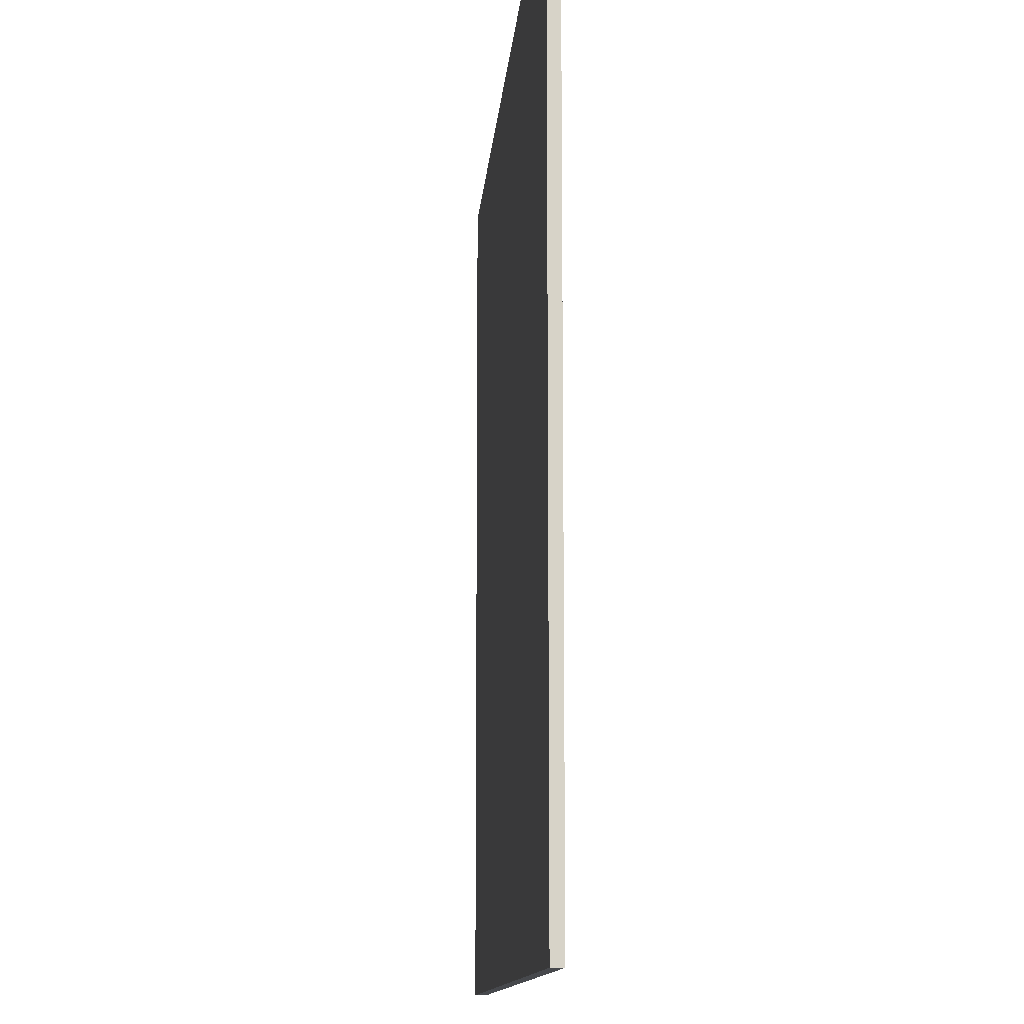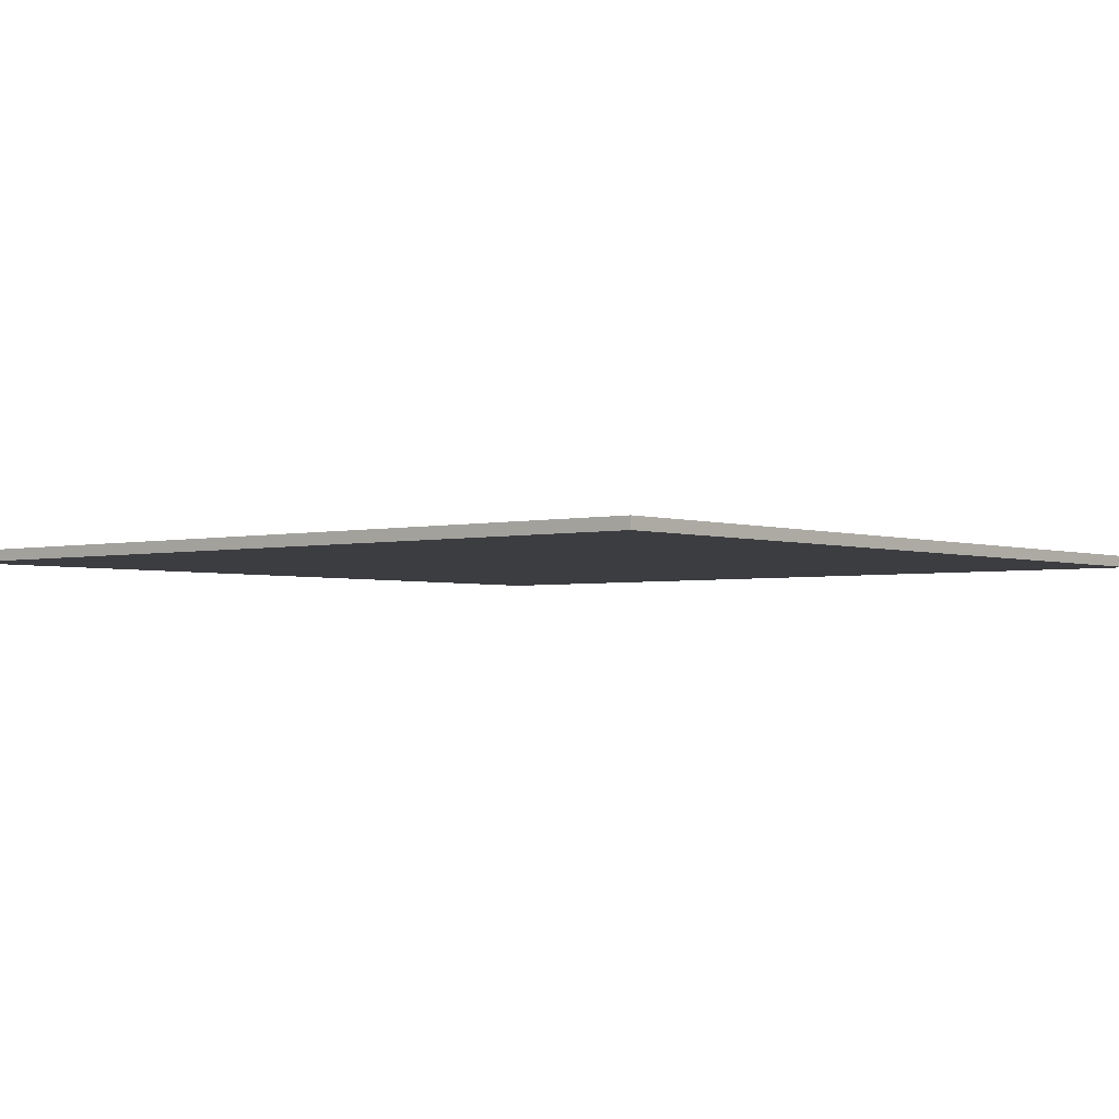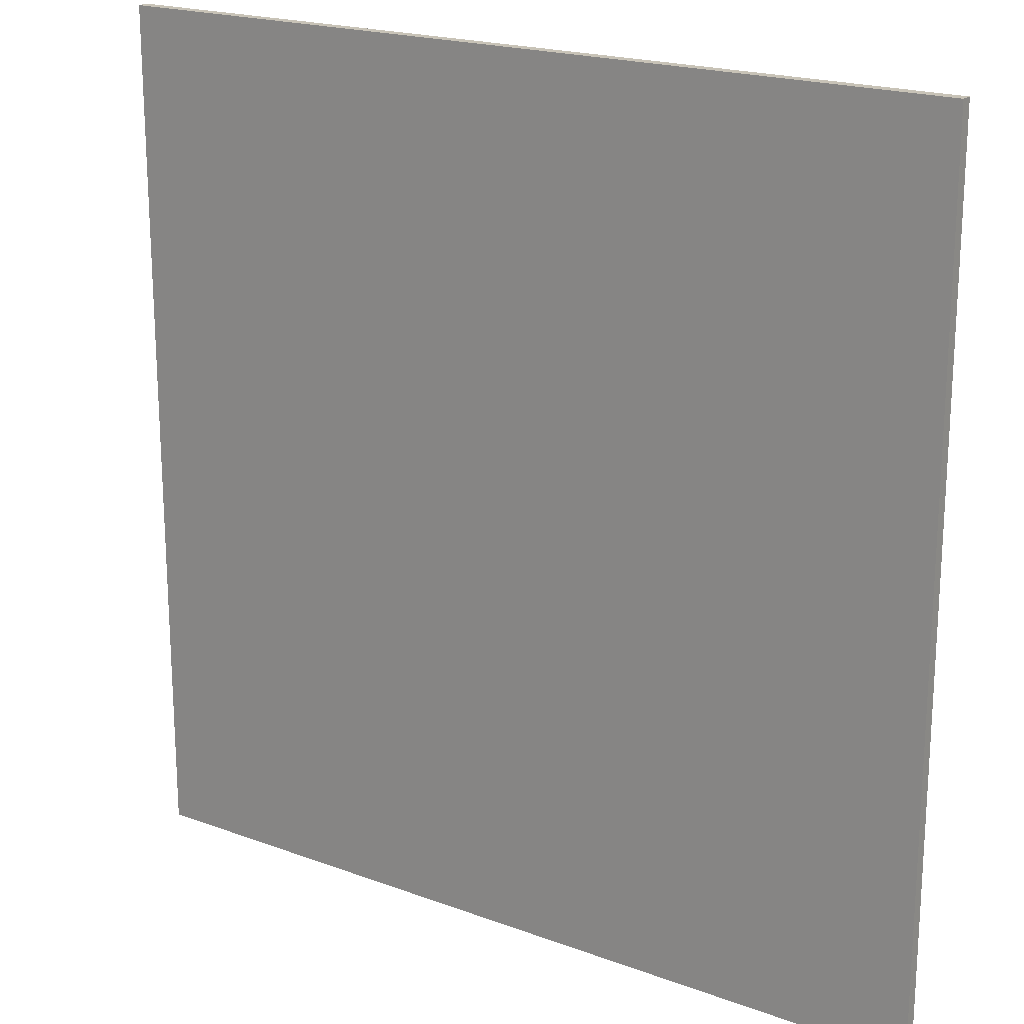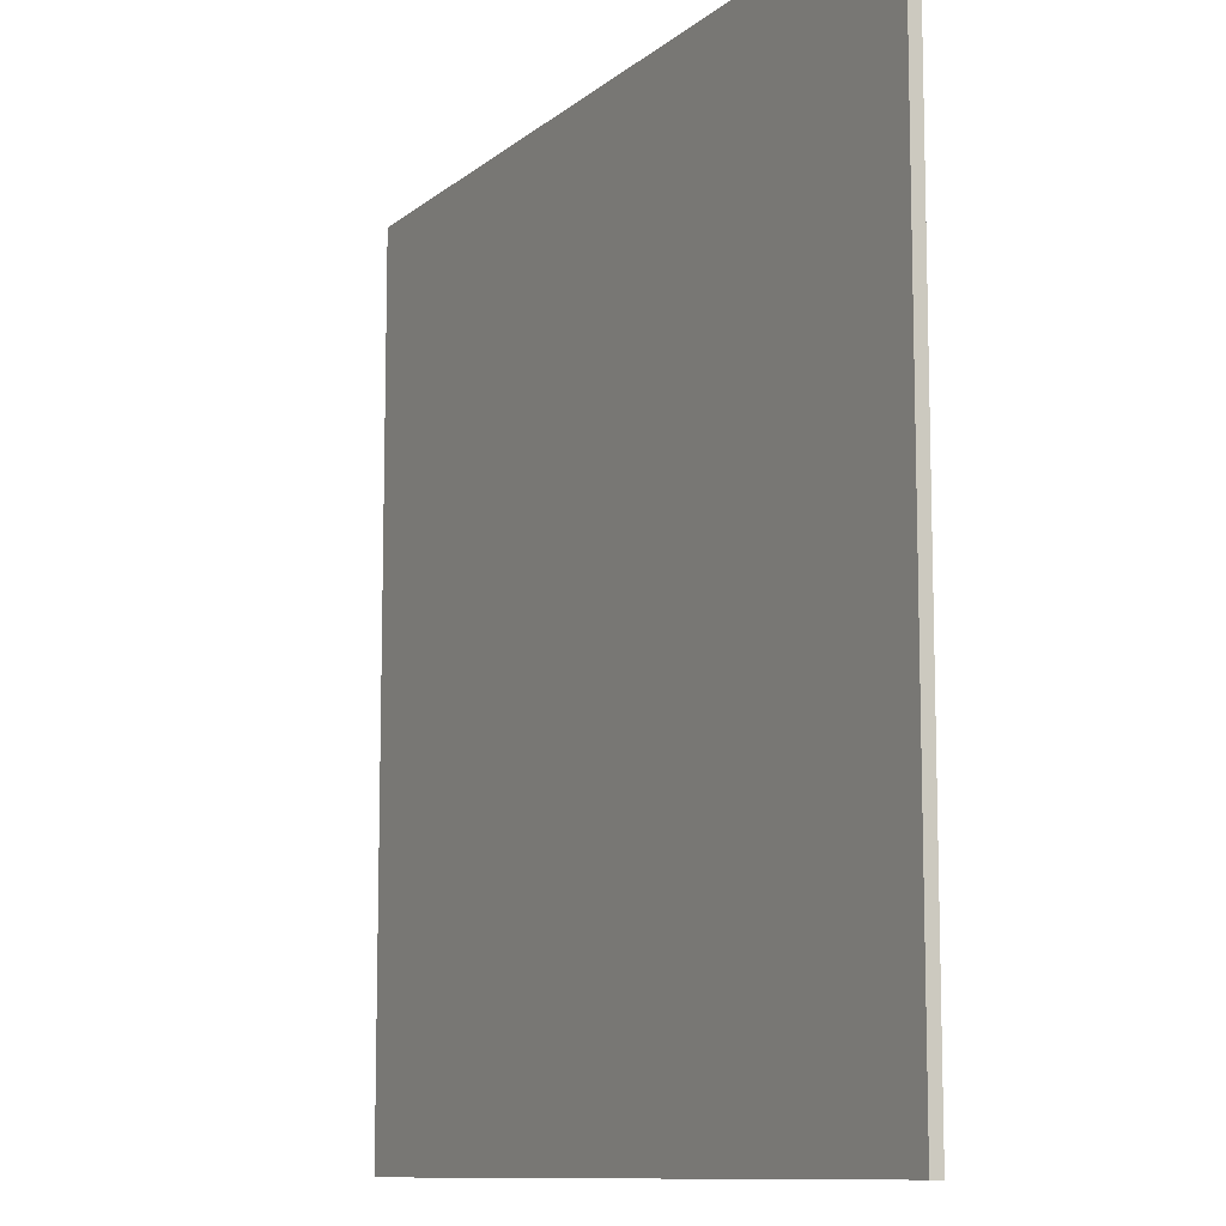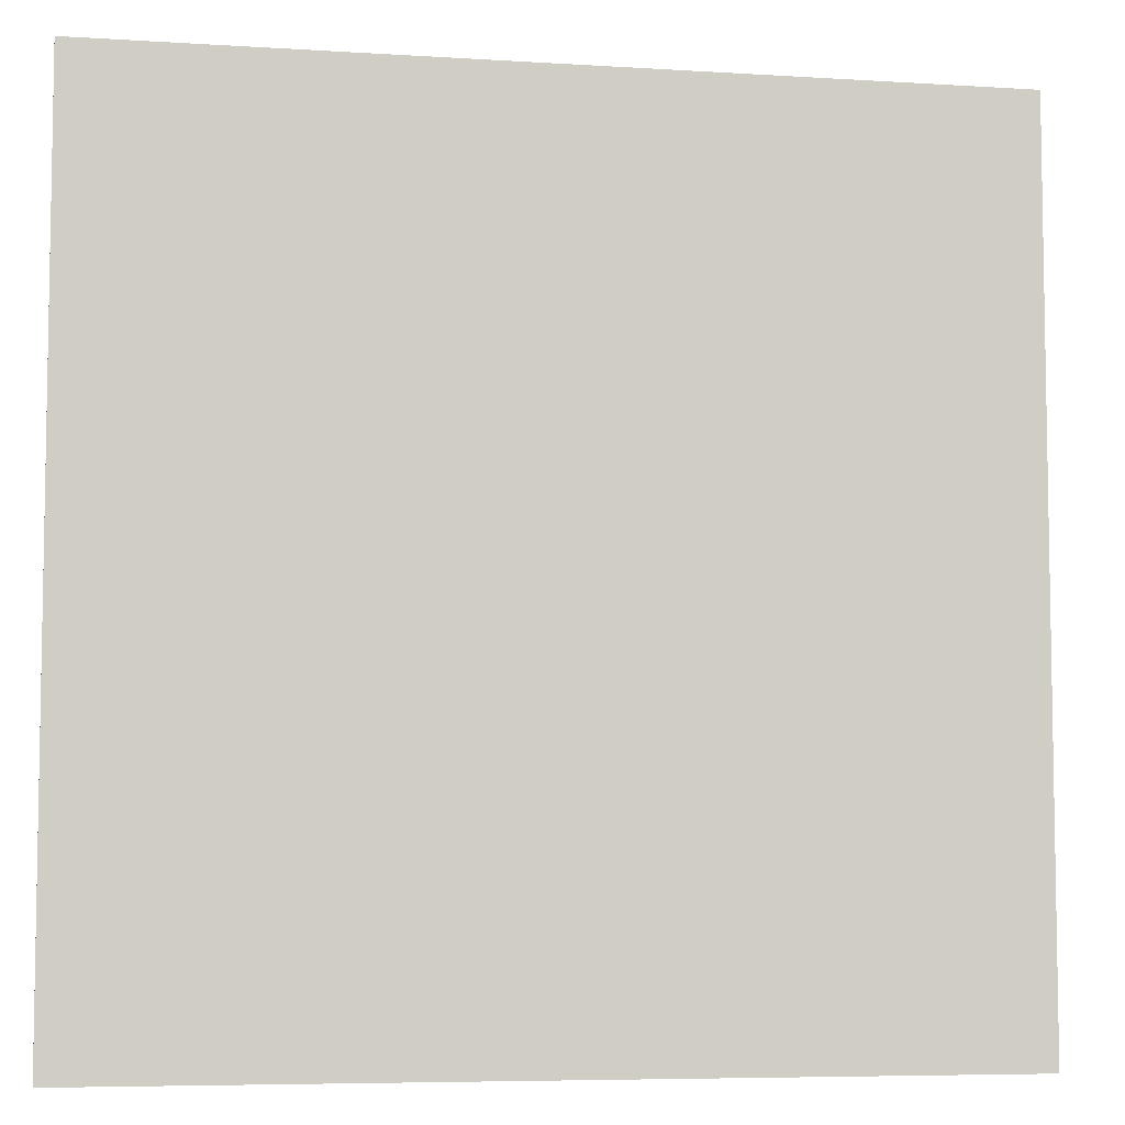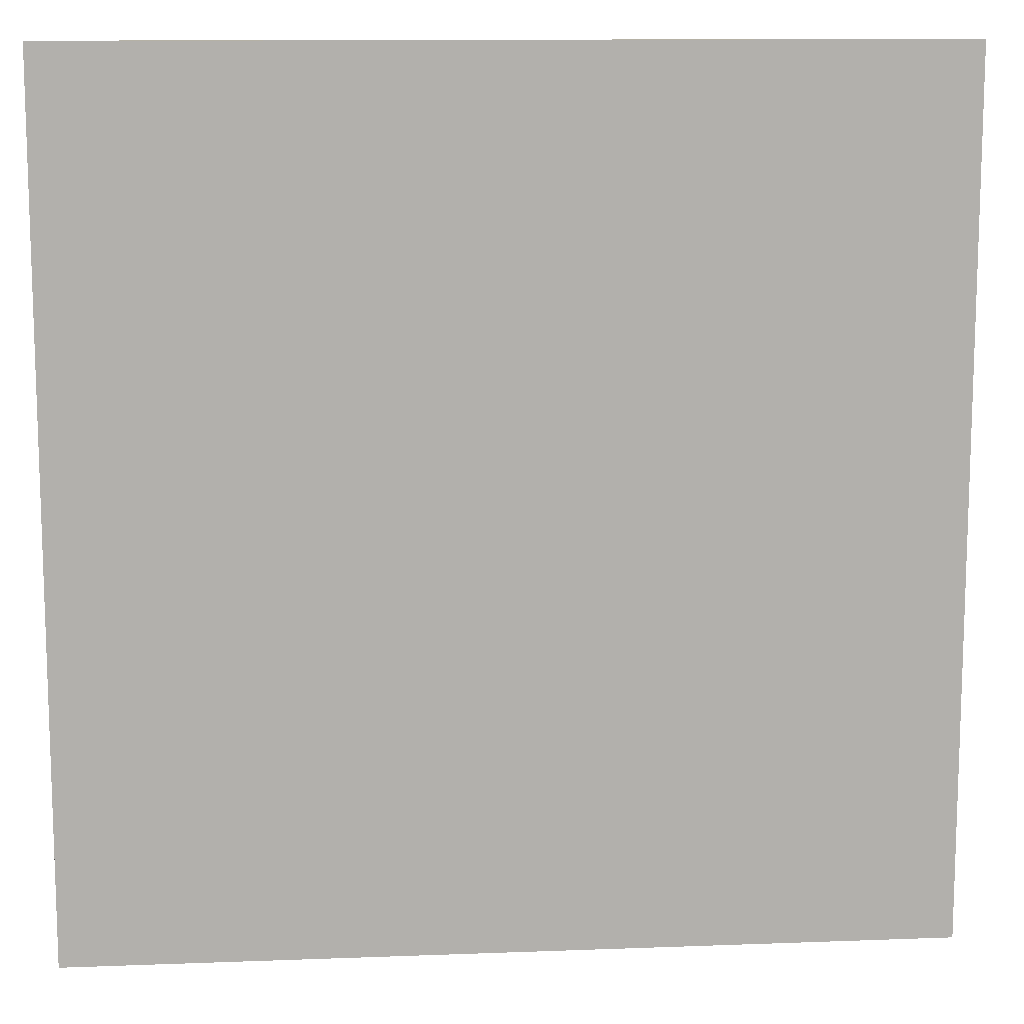
<metadata>
{"format":"obj","ext":"obj","renderer":"f3d","projection":"perspective","resolution":1024,"background":"white","views":[{"elev":-12.1,"azim":-94.4,"up":"+Z"},{"elev":-2.7,"azim":-140.2,"up":"+Y"},{"elev":19.7,"azim":-145.4,"up":"+Z"},{"elev":-10.4,"azim":-118.1,"up":"+Z"},{"elev":-6.4,"azim":-10.7,"up":"+Z"},{"elev":11.8,"azim":174.8,"up":"+Z"}]}
</metadata>
<code>
o Cube.001
v 0.8 0.01073 -0.8
v -0.8 0.01073 -0.8
v -0.8 0.01073 0.8
v 0.8 0.01073 0.8
v 0.8 -0.01073 0.8
v -0.8 -0.01073 0.8
v -0.8 -0.01073 -0.8
v 0.8 -0.01073 -0.8
f 2 4 1
f 4 6 5
f 3 7 6
f 8 6 7
f 1 5 8
f 2 8 7
f 2 3 4
f 4 3 6
f 3 2 7
f 8 5 6
f 1 4 5
f 2 1 8

</code>
